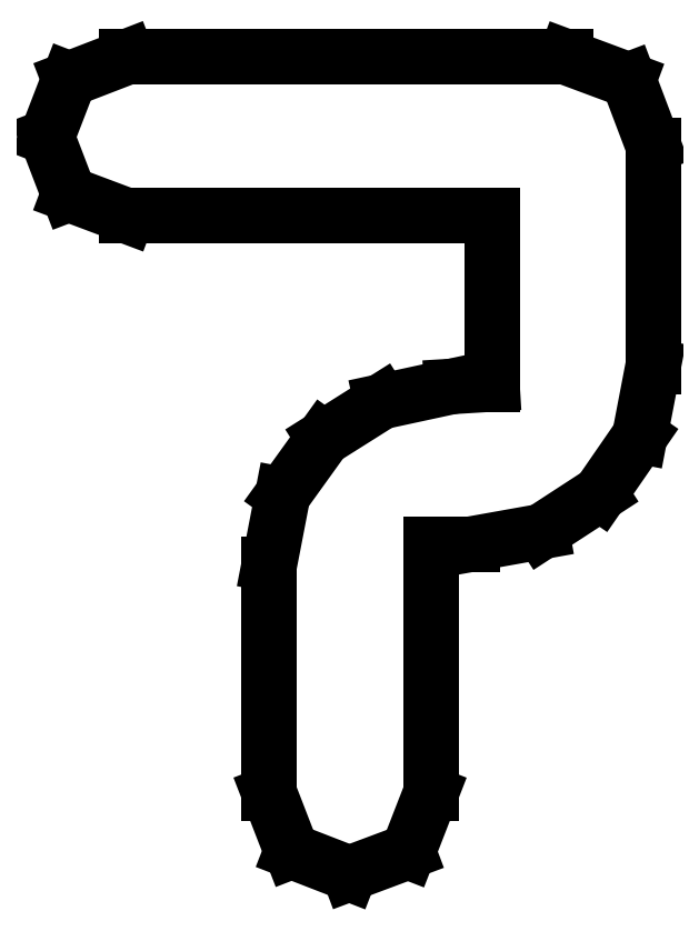
<metadata>
{"format":"dxf","ext":"dxf","renderer":"ezdxf+matplotlib","layout":"modelspace","background":"white","min_lineweight":24,"dpi":150}
</metadata>
<code>
0
SECTION
2
ENTITIES
0
LINE
8
0
10
0.2289
20
0.2751
30
0
11
0.2196
21
0.2996
31
0
0
LINE
8
0
10
0.2196
20
0.2996
30
0
11
0.196
21
0.3084
31
0
0
LINE
8
0
10
0.196
20
0.3084
30
0
11
0.03022
21
0.3084
31
0
0
LINE
8
0
10
0.03022
20
0.3084
30
0
11
0.008409
21
0.3
31
0
0
LINE
8
0
10
0.008409
20
0.3
30
0
11
0
21
0.2782
31
0
0
LINE
8
0
10
0
20
0.2782
30
0
11
0.008247
21
0.2567
31
0
0
LINE
8
0
10
0.008247
20
0.2567
30
0
11
0.03022
21
0.2484
31
0
0
LINE
8
0
10
0.03022
20
0.2484
30
0
11
0.168
21
0.2484
31
0
0
LINE
8
0
10
0.168
20
0.2484
30
0
11
0.168
21
0.1849
31
0
0
LINE
8
0
10
0.168
20
0.1849
30
0
11
0.1529
21
0.184
31
0
0
LINE
8
0
10
0.1529
20
0.184
30
0
11
0.1263
21
0.1782
31
0
0
LINE
8
0
10
0.1263
20
0.1782
30
0
11
0.1044
21
0.1644
31
0
0
LINE
8
0
10
0.1044
20
0.1644
30
0
11
0.08903
21
0.143
31
0
0
LINE
8
0
10
0.08903
20
0.143
30
0
11
0.08398
21
0.1169
31
0
0
LINE
8
0
10
0.08398
20
0.1169
30
0
11
0.08398
21
0.03022
31
0
0
LINE
8
0
10
0.08398
20
0.03022
30
0
11
0.09239
21
0.008464
31
0
0
LINE
8
0
10
0.09239
20
0.008464
30
0
11
0.1142
21
-0
31
0
0
LINE
8
0
10
0.1142
20
-0
30
0
11
0.1364
21
0.008301
31
0
0
LINE
8
0
10
0.1364
20
0.008301
30
0
11
0.1449
21
0.03022
31
0
0
LINE
8
0
10
0.1449
20
0.03022
30
0
11
0.1449
21
0.1245
31
0
0
LINE
8
0
10
0.1449
20
0.1245
30
0
11
0.1604
21
0.1245
31
0
0
LINE
8
0
10
0.1604
20
0.1245
30
0
11
0.1868
21
0.1292
31
0
0
LINE
8
0
10
0.1868
20
0.1292
30
0
11
0.2089
21
0.1436
31
0
0
LINE
8
0
10
0.2089
20
0.1436
30
0
11
0.2238
21
0.1653
31
0
0
LINE
8
0
10
0.2238
20
0.1653
30
0
11
0.2289
21
0.1916
31
0
0
LINE
8
0
10
0.2289
20
0.1916
30
0
11
0.2289
21
0.2751
31
0
0
ENDSEC
0
EOF

</code>
